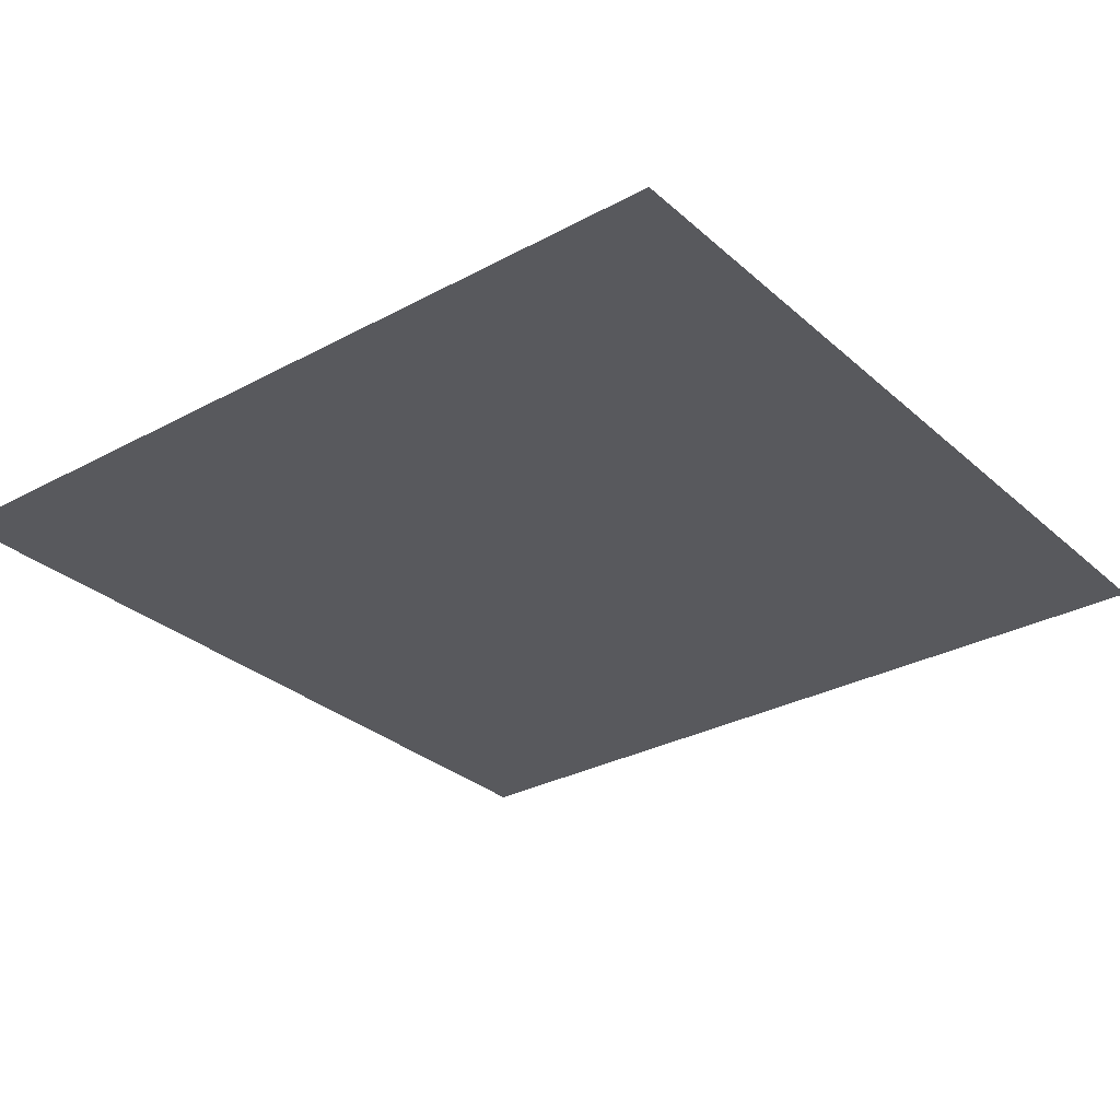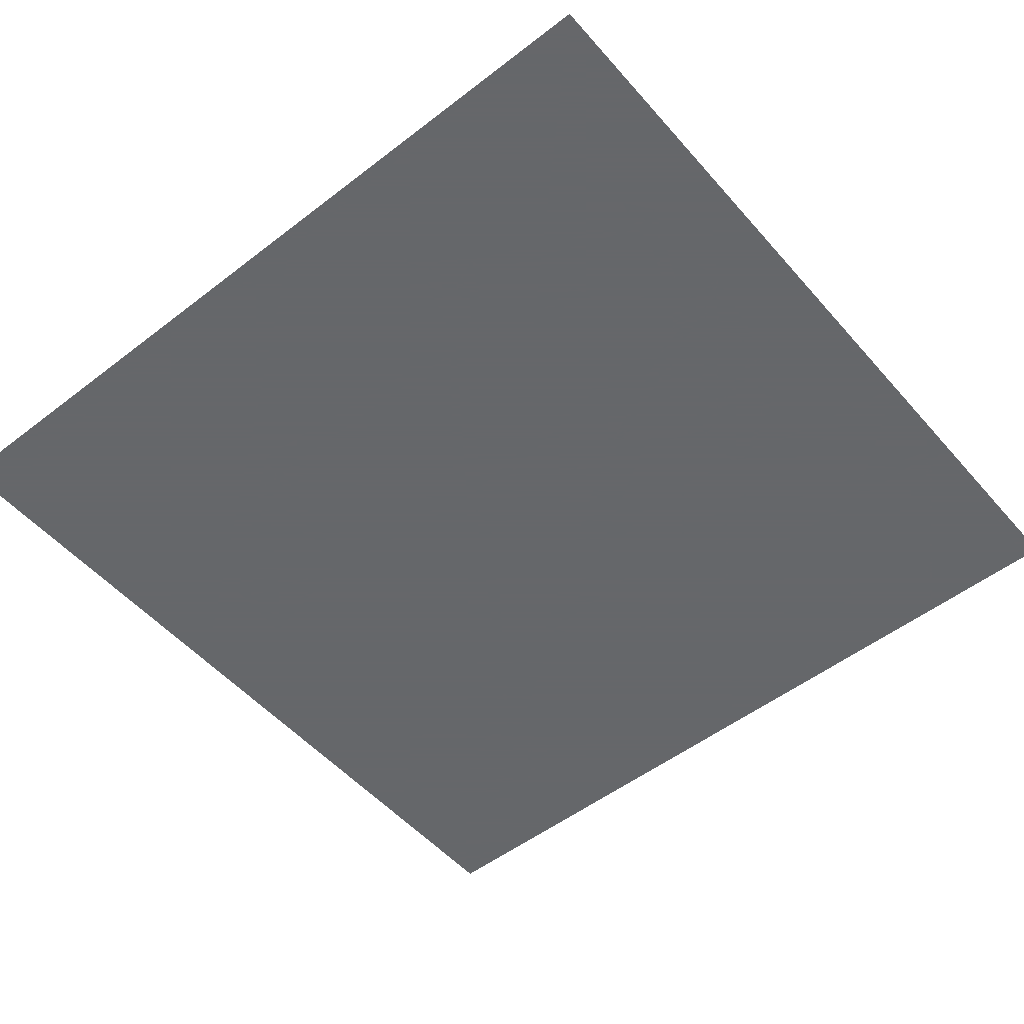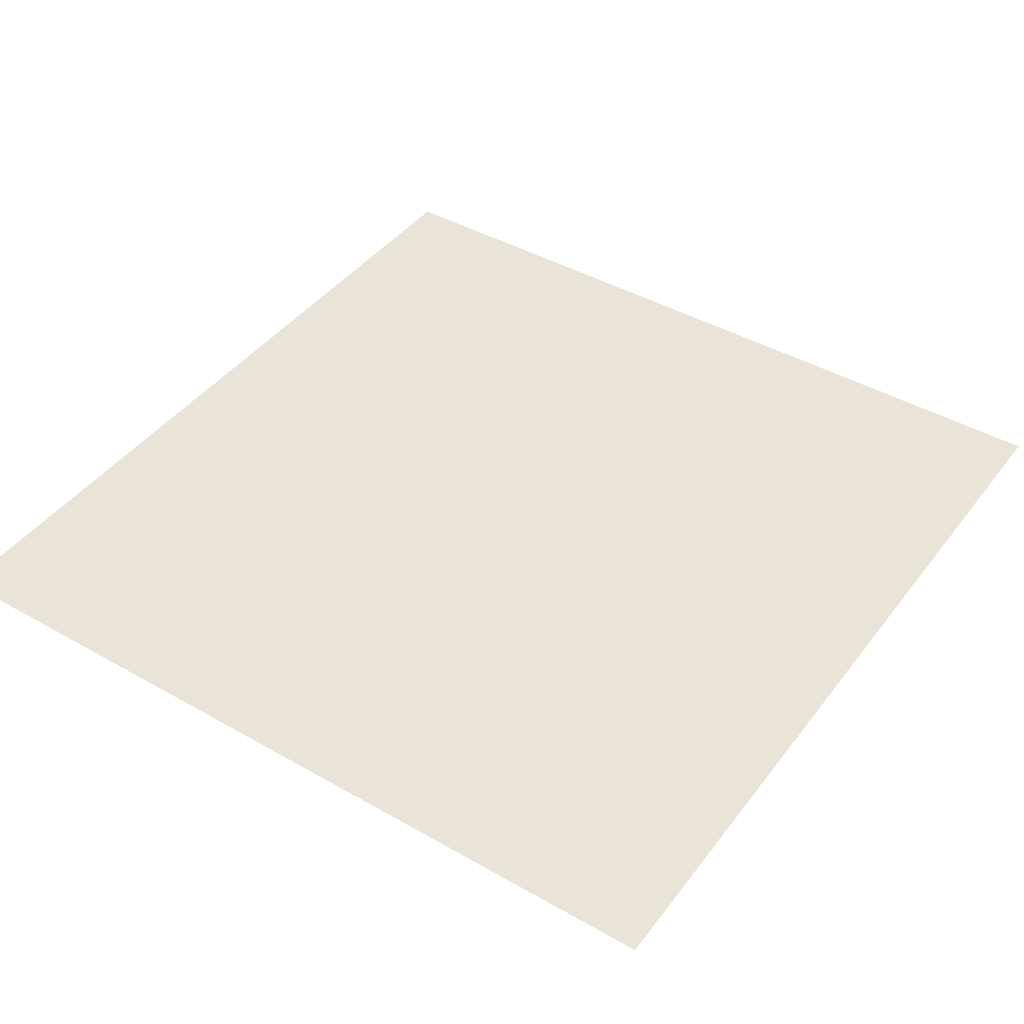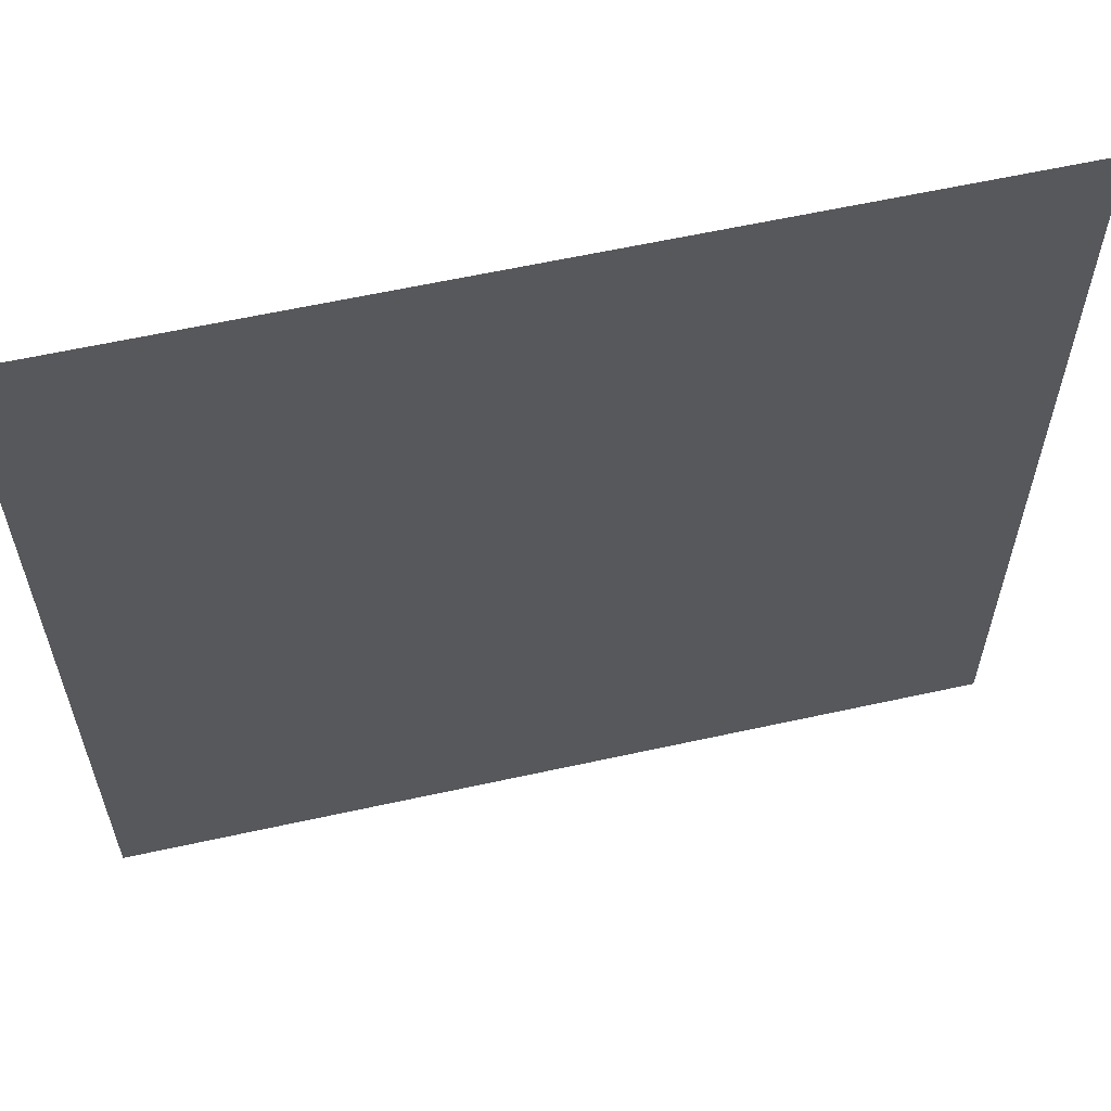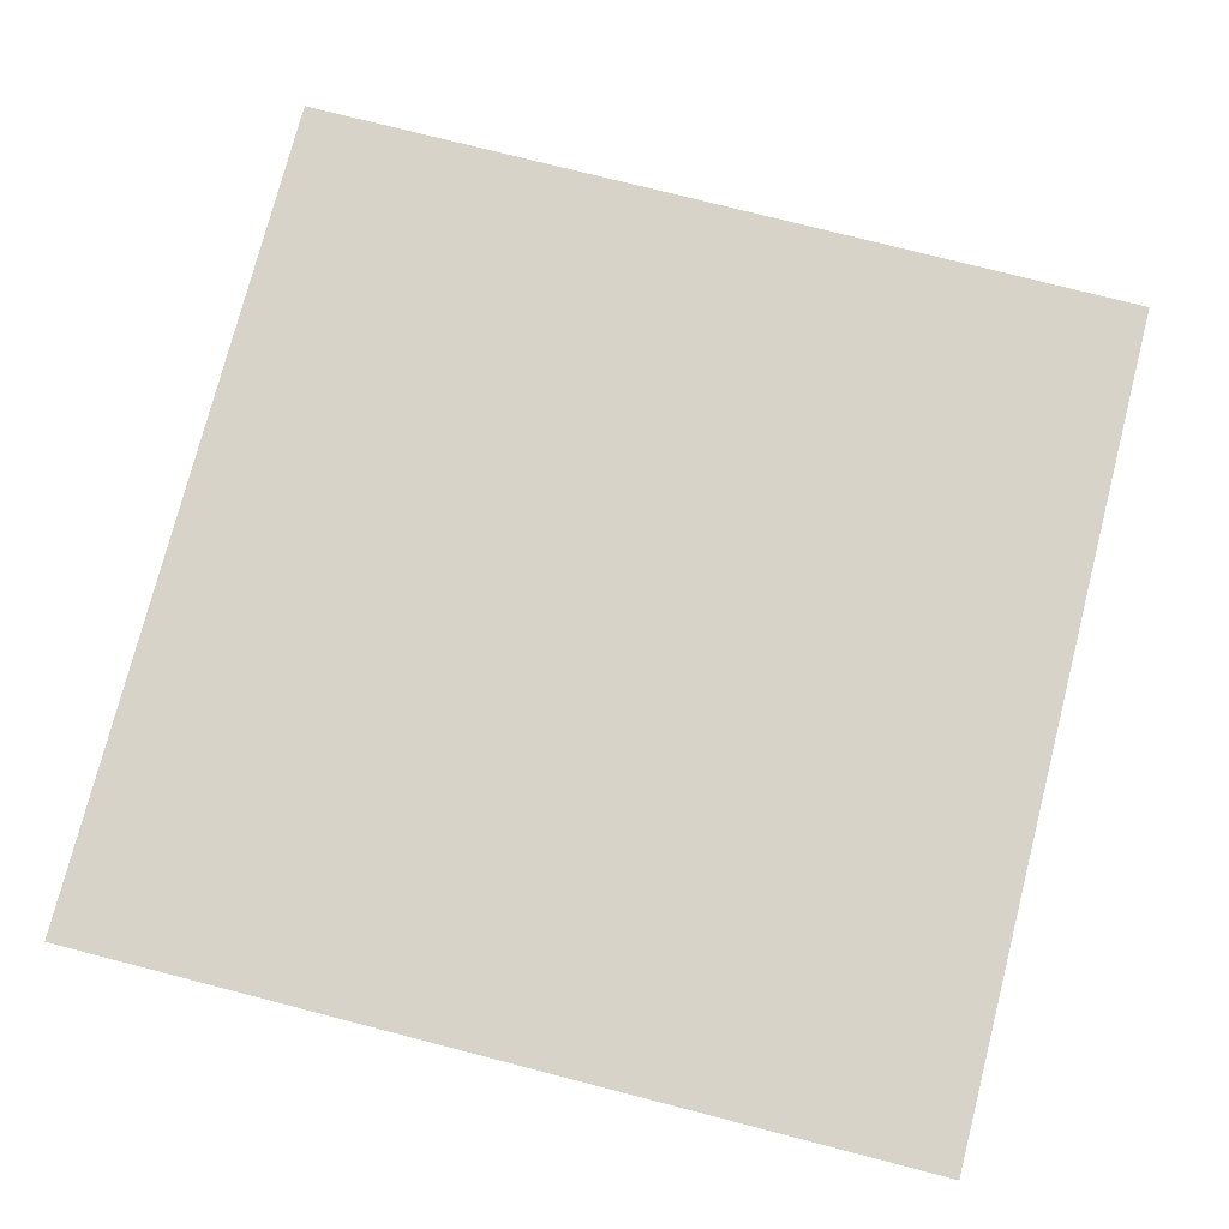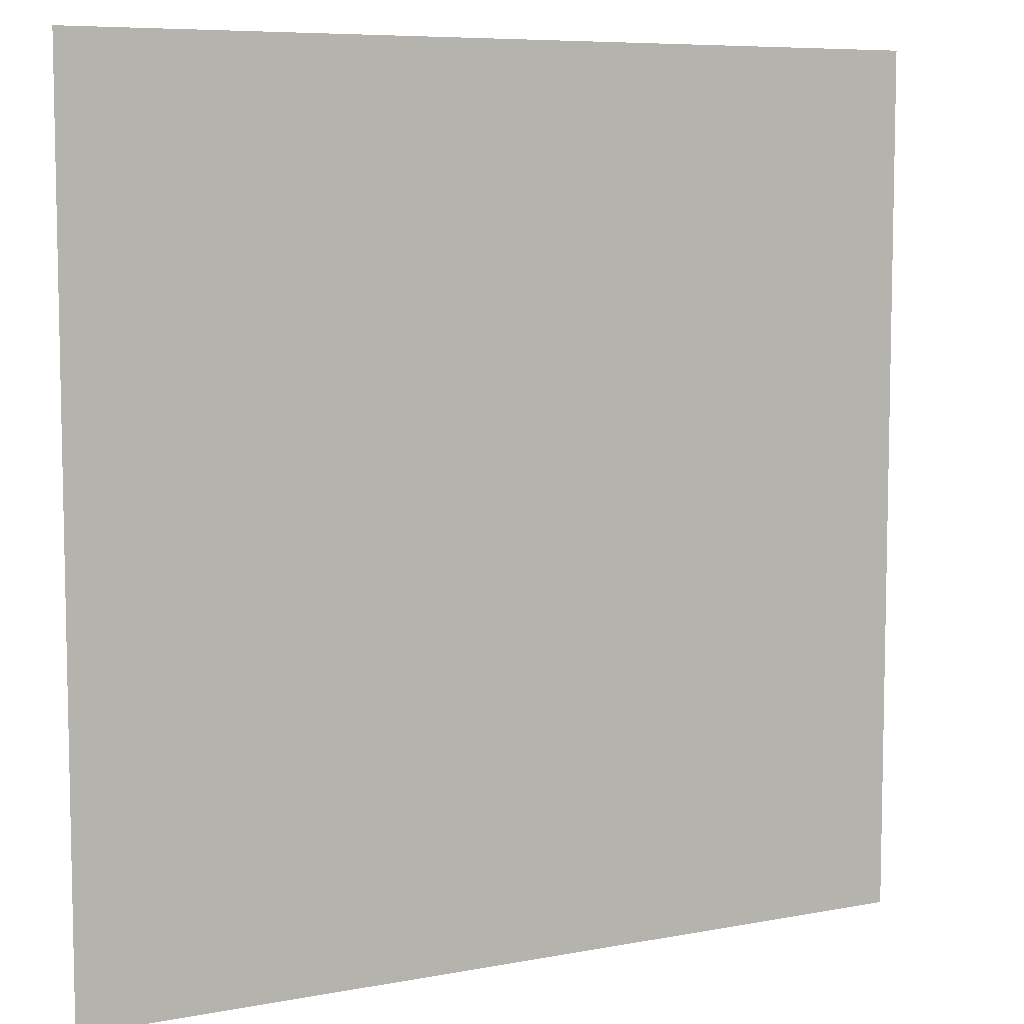
<metadata>
{"format":"obj","ext":"obj","renderer":"f3d","projection":"perspective","resolution":1024,"background":"white","views":[{"elev":-30.0,"azim":-51.8,"up":"+Y"},{"elev":-52.0,"azim":-140.2,"up":"+Y"},{"elev":42.8,"azim":124.2,"up":"+Y"},{"elev":60.6,"azim":167.3,"up":"+Z"},{"elev":76.1,"azim":-165.6,"up":"+Y"},{"elev":7.4,"azim":-28.6,"up":"+Z"}]}
</metadata>
<code>
v -0.5 0 -0.5
v 0.5 0 -0.5
v 0.5 0 0.5
v -0.5 0 0.5
v -0.07812 0 -0.5
v 0.5 0 -0.07031
v 0.5 0 -0.125
v 0 0 -0.5
v -0.4219 0 -0.1172
v -0.1484 0 0.007812
v 0.02344 0 0.1719
v 0.3359 0 0.375
v 0.1641 0 0.1016
v 0.03125 0 -0.05469
v -0.1172 0 -0.25
v 0.1875 0 -0.2734
v 0.25 0 -0.07812
v -0.1172 0 0.03125
v 0.03125 0 -0.03906
v 0.2656 0 0.3125
v 0.1875 0 -0.2422
v 0.2266 0 -0.1016
v 0.04688 0 -0.0625
v -0.1016 0 -0.2422
v -0.3828 0 -0.1172
v -0.1172 0 -0.2344
v 0.01562 0 -0.03906
v -0.5 0 0.1562
v -0.1562 0 0.1016
v 0.08594 0 0.1953
v -0.09375 0 0.5
v -0.5 0 0.2734
v -0.1641 0 0.1875
v 0.04688 0 0.2734
v 0.04688 0 0.02344
v 0.007812 0 0.02344
v 0.3047 0 0.2969
v 0.5 0 0.4219
v 0.3828 0 0.2344
v 0.5 0 0.3359
v 0.375 0 -0.1328
v 0.3828 0 -0.04688
v 0.1328 0 -0.1719
v 0.08594 0 -0.2031
v -0.125 0 -0.1172
v -0.2109 0 -0.1328
v 0.3672 0 -0.1172
v 0.3672 0 -0.0625
v 0.2188 0 -0.2422
v 0.3281 0 -0.1016
v -0.2734 0 0.05469
v -0.4062 0 -0.007812
v -0.2734 0 0.1406
v -0.3828 0 0.0625
v -0.2891 0 -0.1875
v -0.2812 0 -0.2188
v -0.2344 0 -0.2188
v -0.2344 0 -0.2031
v -0.2891 0 -0.1719
v -0.3906 0 -0.2109
v -0.3672 0 -0.1484
v -0.3828 0 -0.1484
v -0.4062 0 -0.2031
v -0.4219 0 -0.2422
v -0.3906 0 -0.2344
v -0.3906 0 -0.2422
v -0.2109 0 -0.3281
v -0.2109 0 -0.3047
v -0.1875 0 -0.2891
v -0.1719 0 -0.3125
v -0.1484 0 -0.2422
v -0.1484 0 -0.3438
v -0.3984 0 -0.2734
v -0.4609 0 -0.1797
v -0.4375 0 -0.2188
v -0.1875 0 -0.3516
v -0.1641 0 -0.3516
v -0.1484 0 -0.3828
v -0.4062 0 -0.1016
v -0.1641 0 0.007812
v -0.2734 0 0.03906
v -0.3438 0 -0.05469
v -0.3828 0 -0.05469
v -0.3906 0 0
v -0.2734 0 0.0625
v -0.2812 0 0.1328
v -0.3672 0 0.0625
v -0.3672 0 0.02344
f 1 2 3
f 1 3 4
f 5 2 6
f 2 7 8
f 9 10 11
f 9 11 12
f 9 12 13
f 9 13 14
f 9 14 15
f 16 17 14
f 16 14 15
f 41 42 17
f 41 17 16
f 9 10 51
f 9 51 52
f 52 51 53
f 52 53 54
f 65 66 67
f 65 67 68
f 71 70 72
f 71 72 15
f 9 74 63
f 9 63 62
f 74 75 64
f 74 64 63
f 70 77 78
f 70 78 72
f 18 19 20
f 21 22 23
f 21 23 24
f 25 26 27
f 25 27 10
f 47 48 17
f 47 17 49
f 79 80 81
f 79 81 52
f 84 85 86
f 84 86 87
f 28 29 30
f 28 30 31
f 28 31 4
f 32 33 34
f 32 34 31
f 32 31 4
f 34 37 38
f 34 38 3
f 34 3 31
f 30 39 40
f 30 40 3
f 30 3 31
f 35 19 20
f 19 35 36
f 19 36 18
f 43 21 22
f 21 43 44
f 21 44 24
f 45 26 27
f 26 45 46
f 26 46 25
f 49 47 50
f 50 47 48
f 82 79 80
f 79 82 83
f 79 83 52
f 85 88 84
f 84 88 87
f 55 56 57
f 55 57 58
f 55 58 59
f 60 61 62
f 60 62 63
f 60 63 64
f 60 64 65
f 65 64 66
f 68 67 69
f 69 67 70
f 69 70 71
f 64 73 66
f 67 76 77
f 67 77 70
f 70 71 71

</code>
